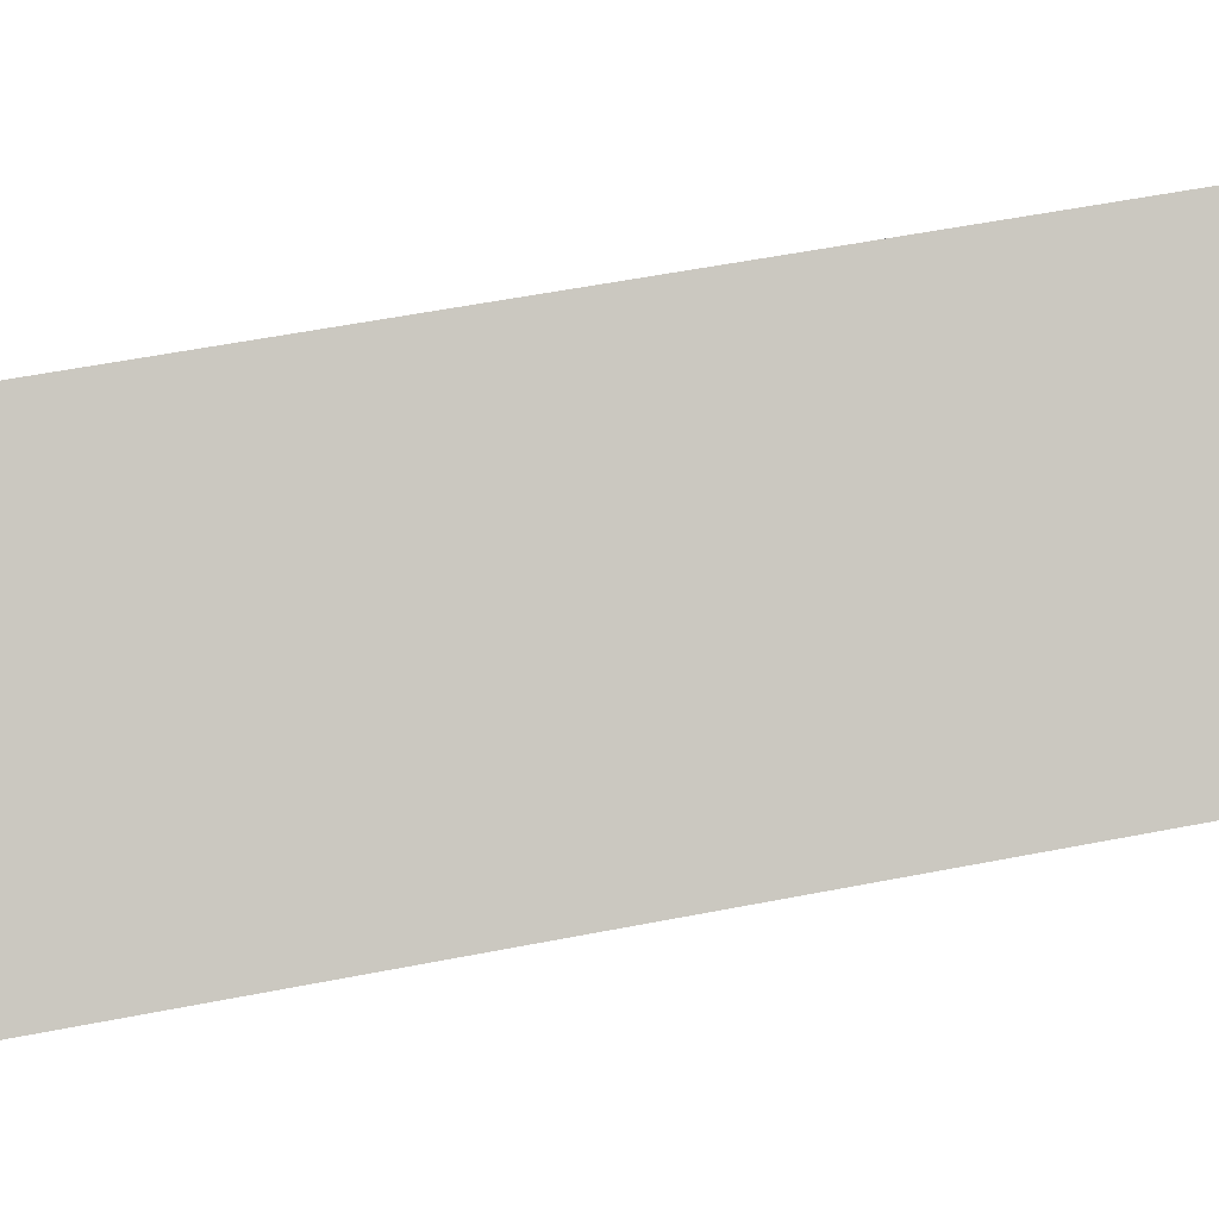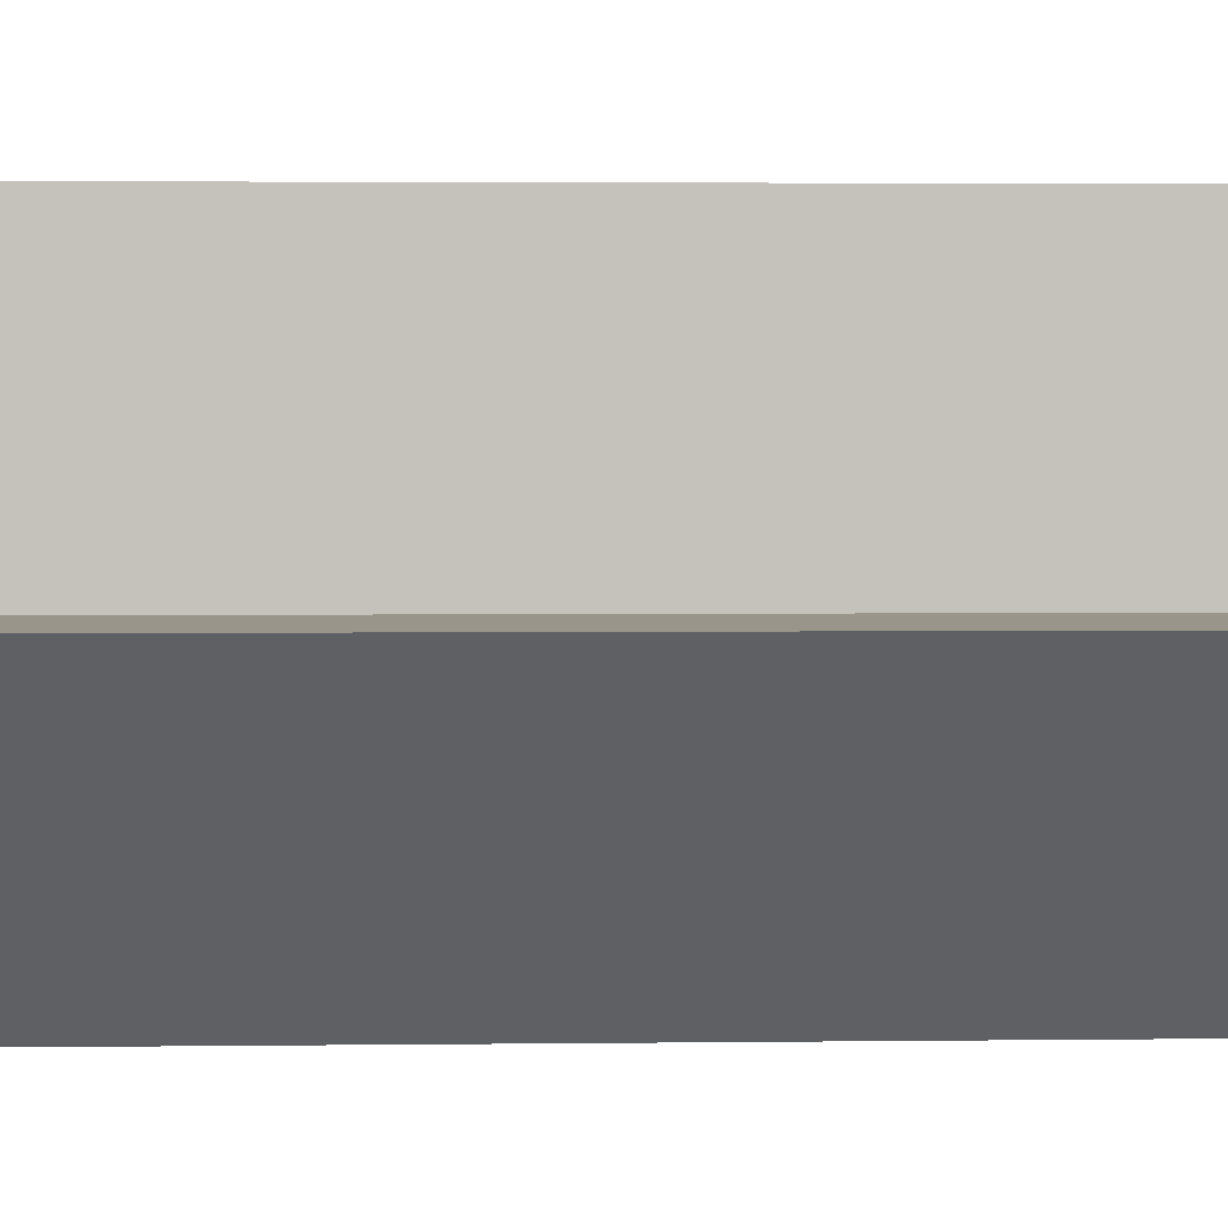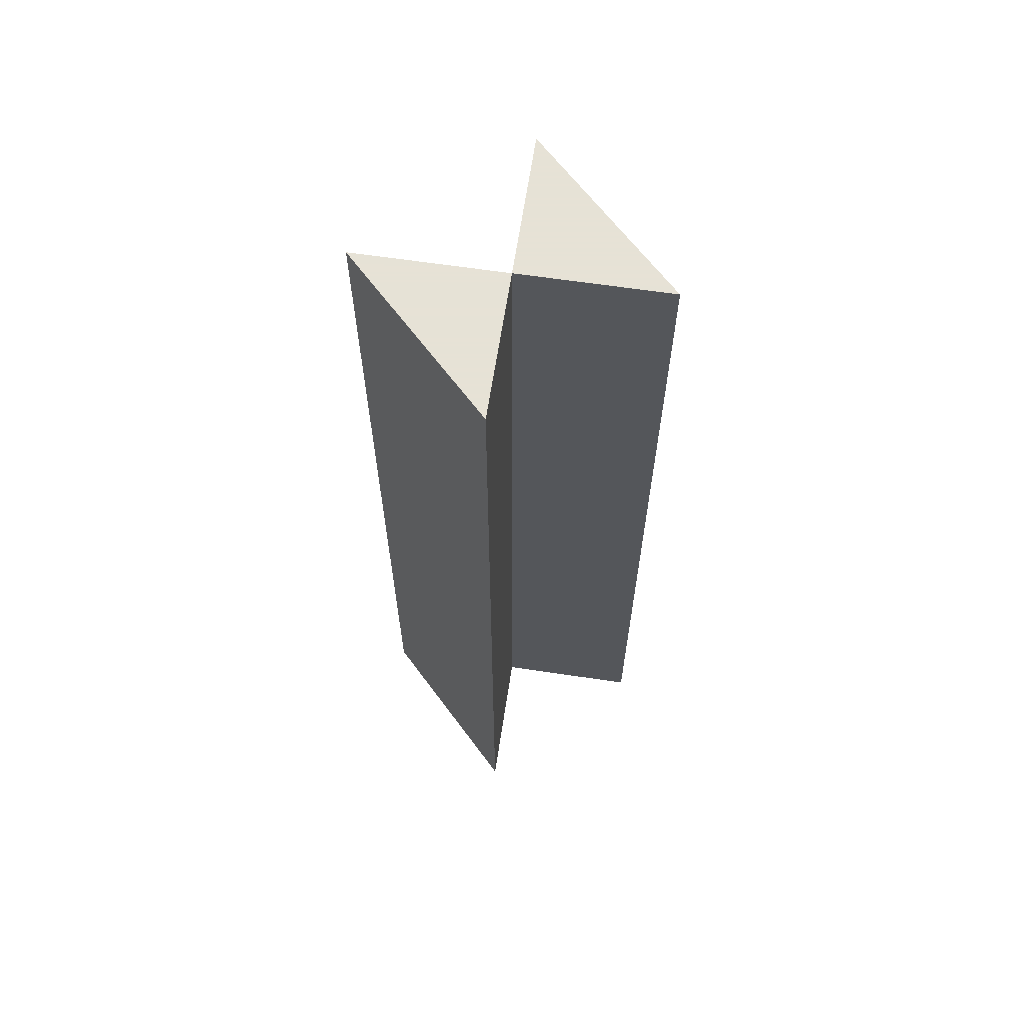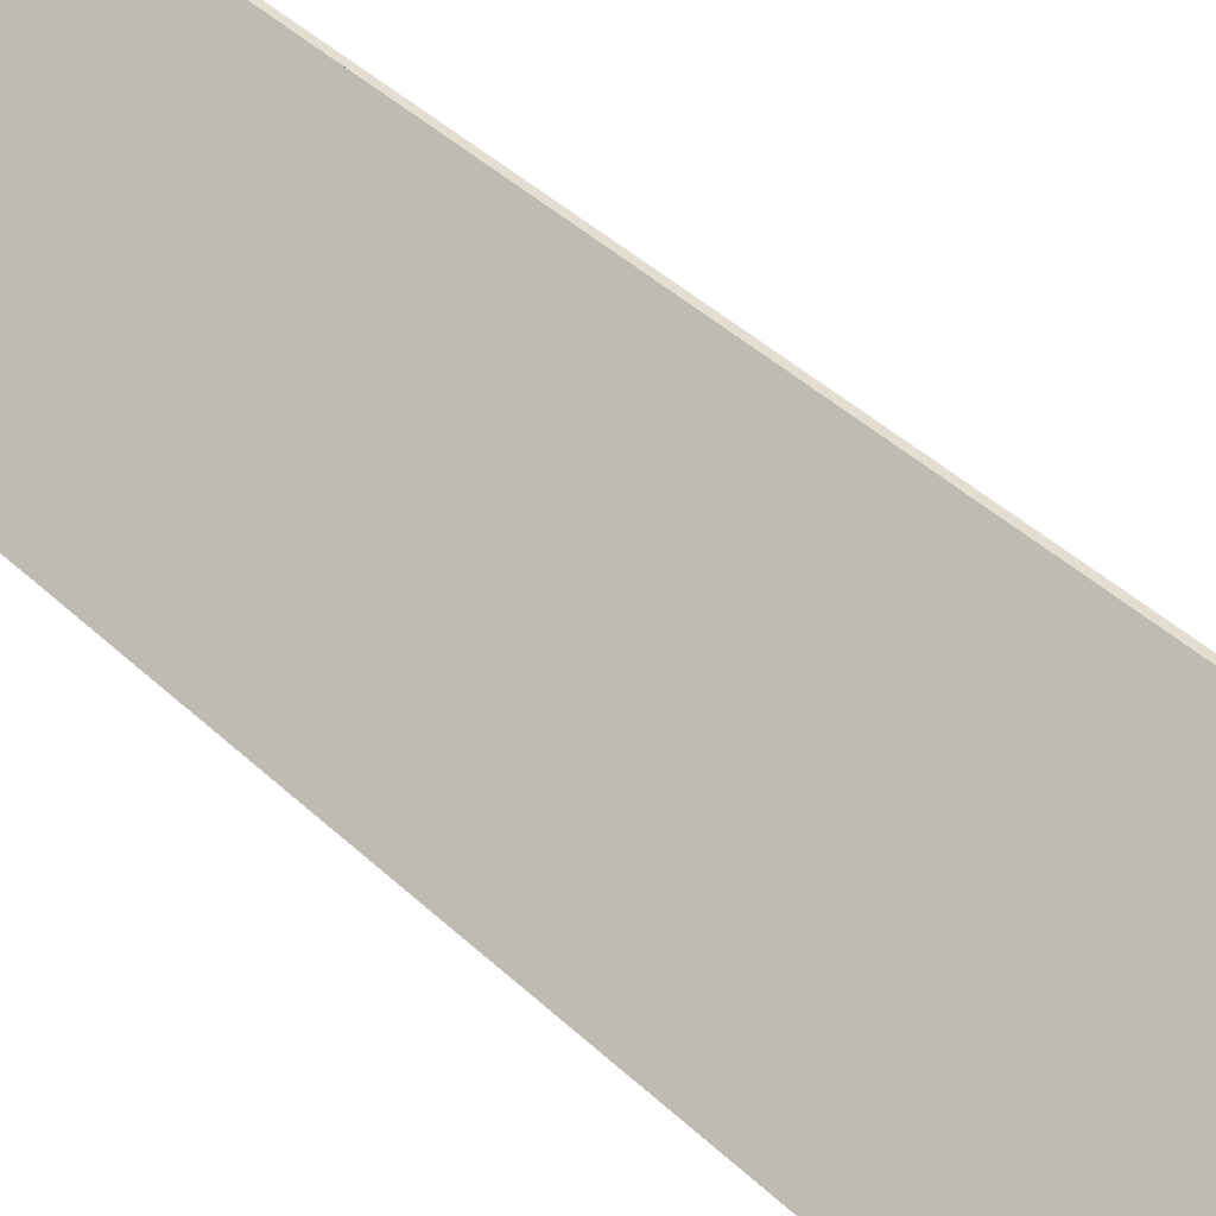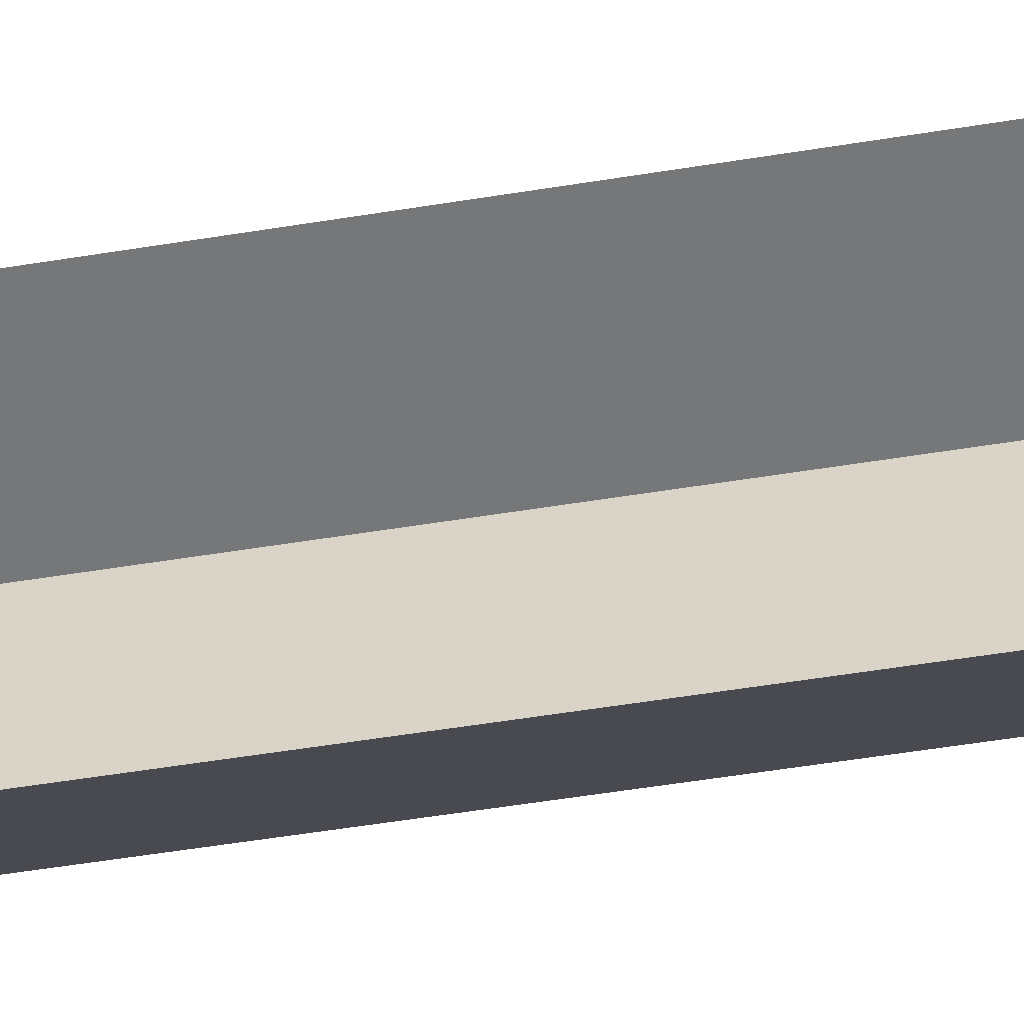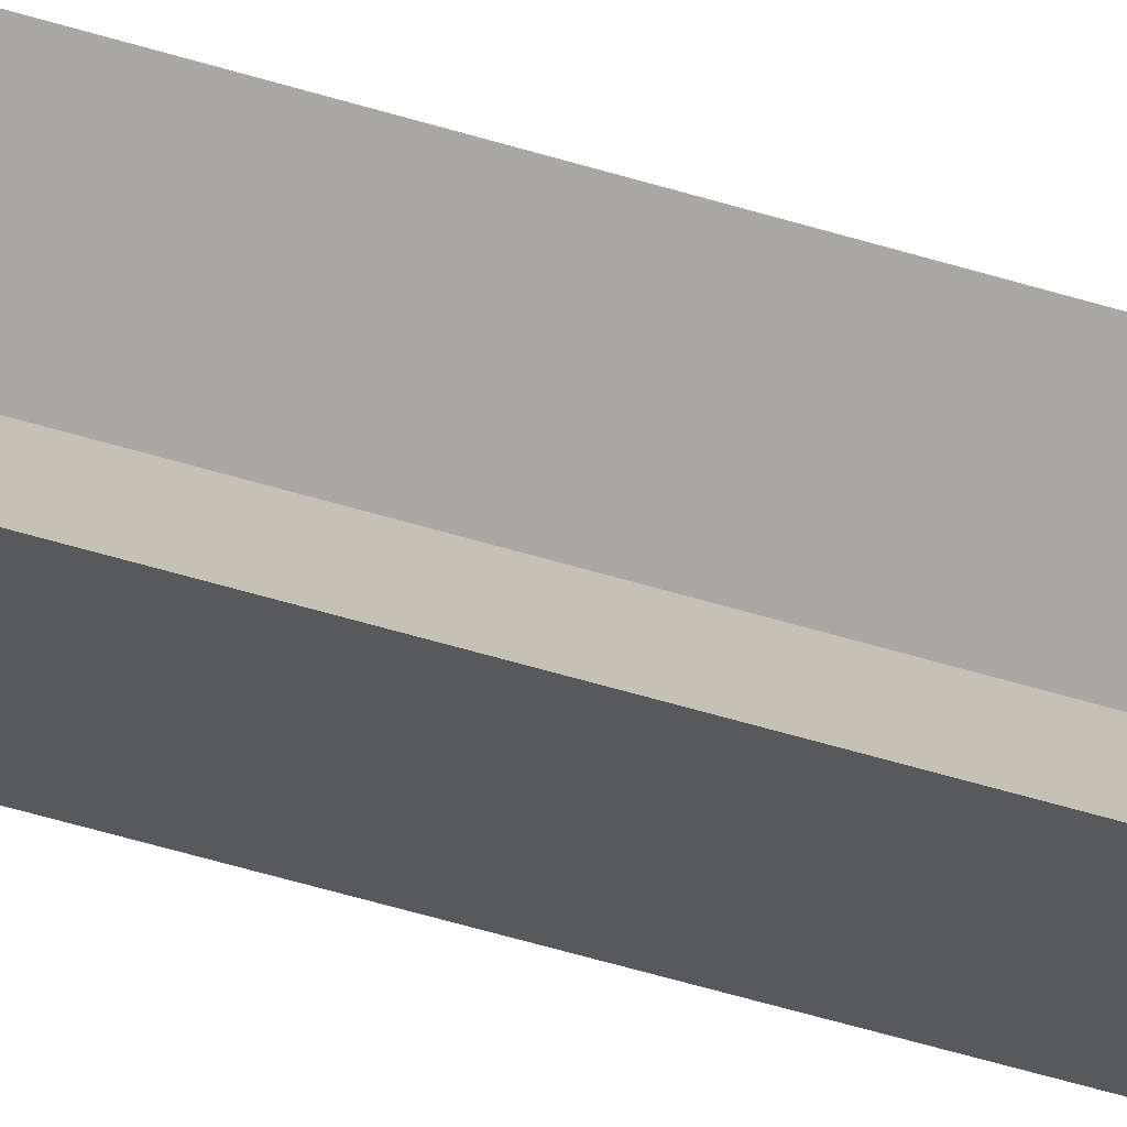
<metadata>
{"format":"obj","ext":"obj","renderer":"f3d","projection":"perspective","resolution":1024,"background":"white","views":[{"elev":43.5,"azim":76.1,"up":"+Z"},{"elev":2.2,"azim":-93.7,"up":"+Z"},{"elev":63.8,"azim":98.6,"up":"+Y"},{"elev":36.1,"azim":141.9,"up":"+Z"},{"elev":-57.1,"azim":99.5,"up":"+Z"},{"elev":-74.8,"azim":74.7,"up":"+Z"}]}
</metadata>
<code>
o SimpleBottle
v 0.2 0 0         # Vertex 1: Base edge
v -0.2 0 0        # Vertex 2: Base edge
v 0 0 0.2         # Vertex 3: Base edge
v 0 0 -0.2        # Vertex 4: Base edge
v 0.2 1.28 0      # Vertex 5: Top edge
v -0.2 1.28 0     # Vertex 6: Top edge
v 0 1.28 0.2      # Vertex 7: Top edge
v 0 1.28 -0.2     # Vertex 8: Top edge
v 0 0 0           # Vertex 9: Center of base
v 0 1.28 0        # Vertex 10: Center of top
f 1 3 9
f 2 4 9
f 1 2 9
f 3 4 9
f 1 5 7
f 1 7 3
f 2 6 8
f 2 8 4
f 1 2 5
f 2 6 5
f 3 4 7
f 4 8 7
f 5 6 10
f 6 8 10
f 7 5 10
f 8 7 10

</code>
